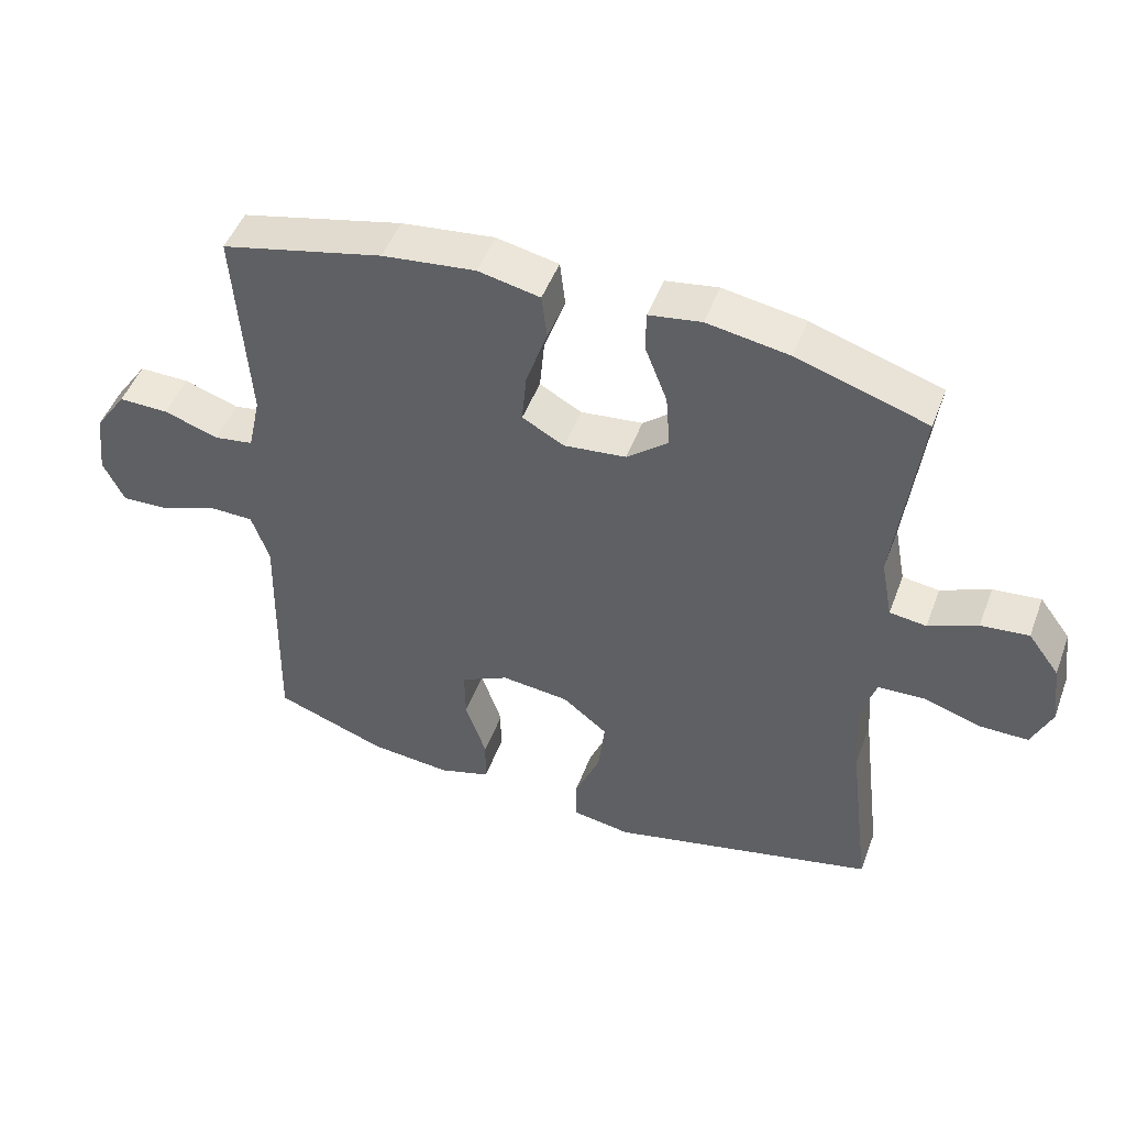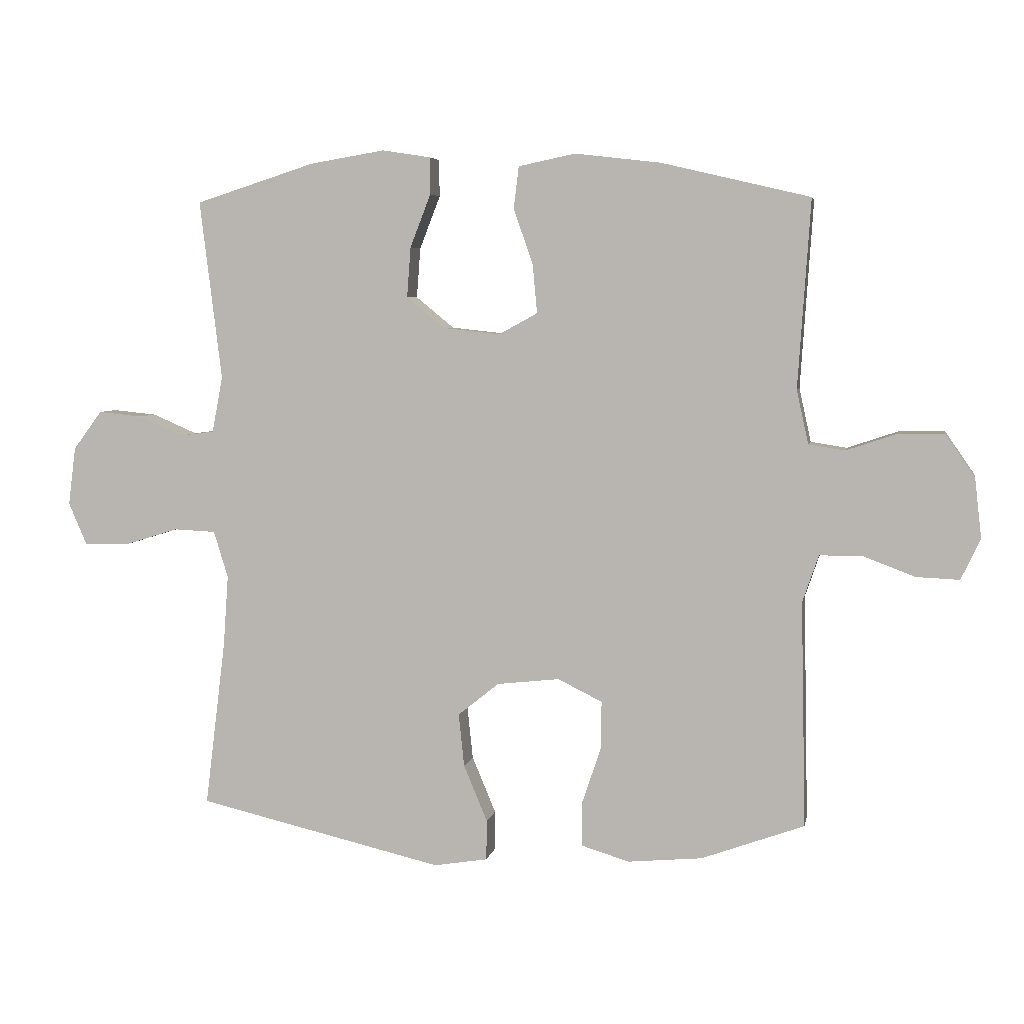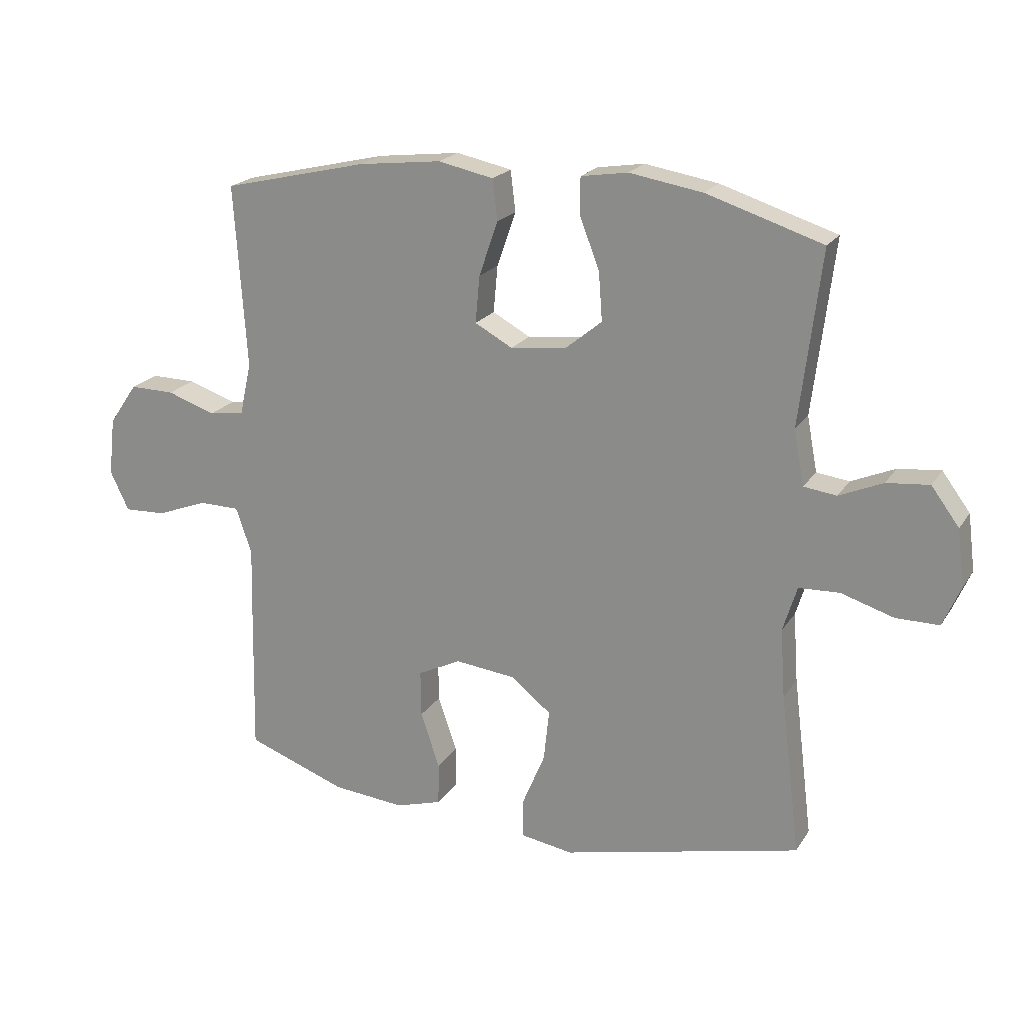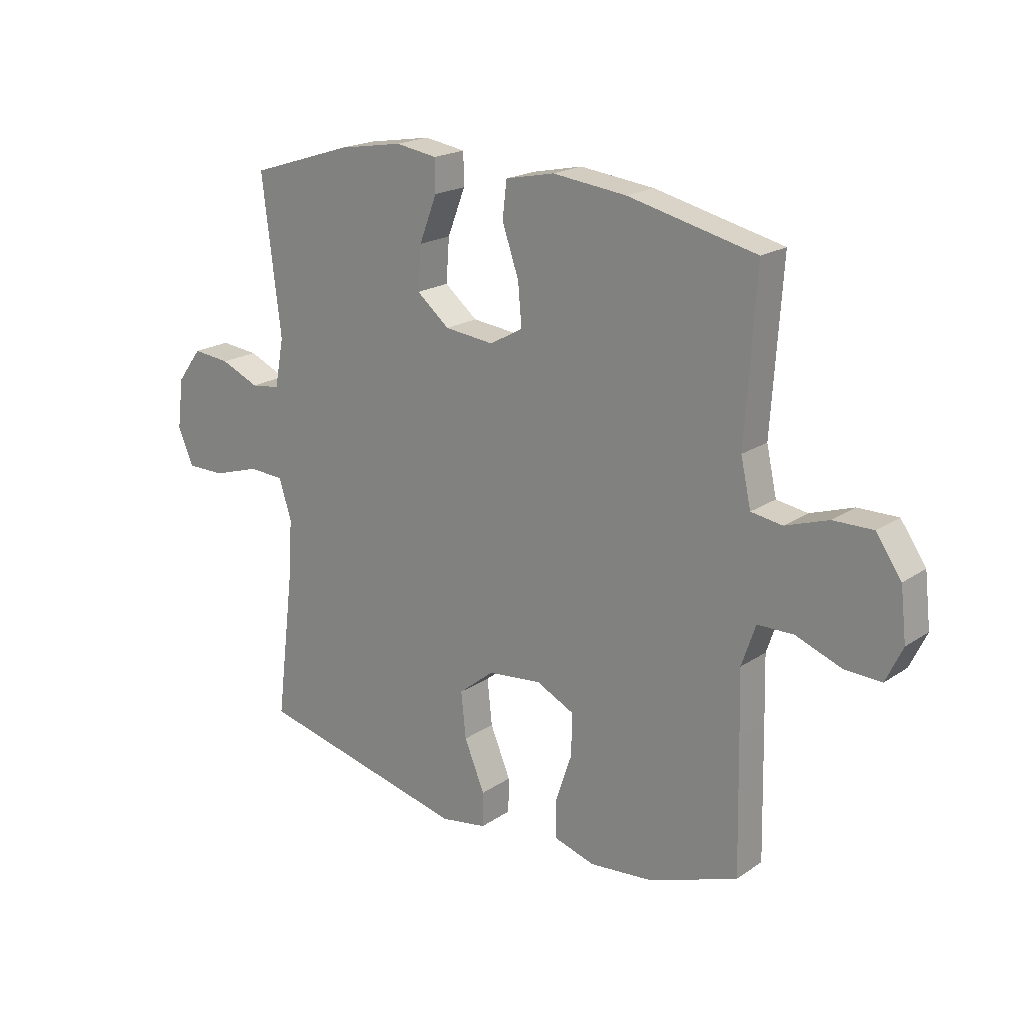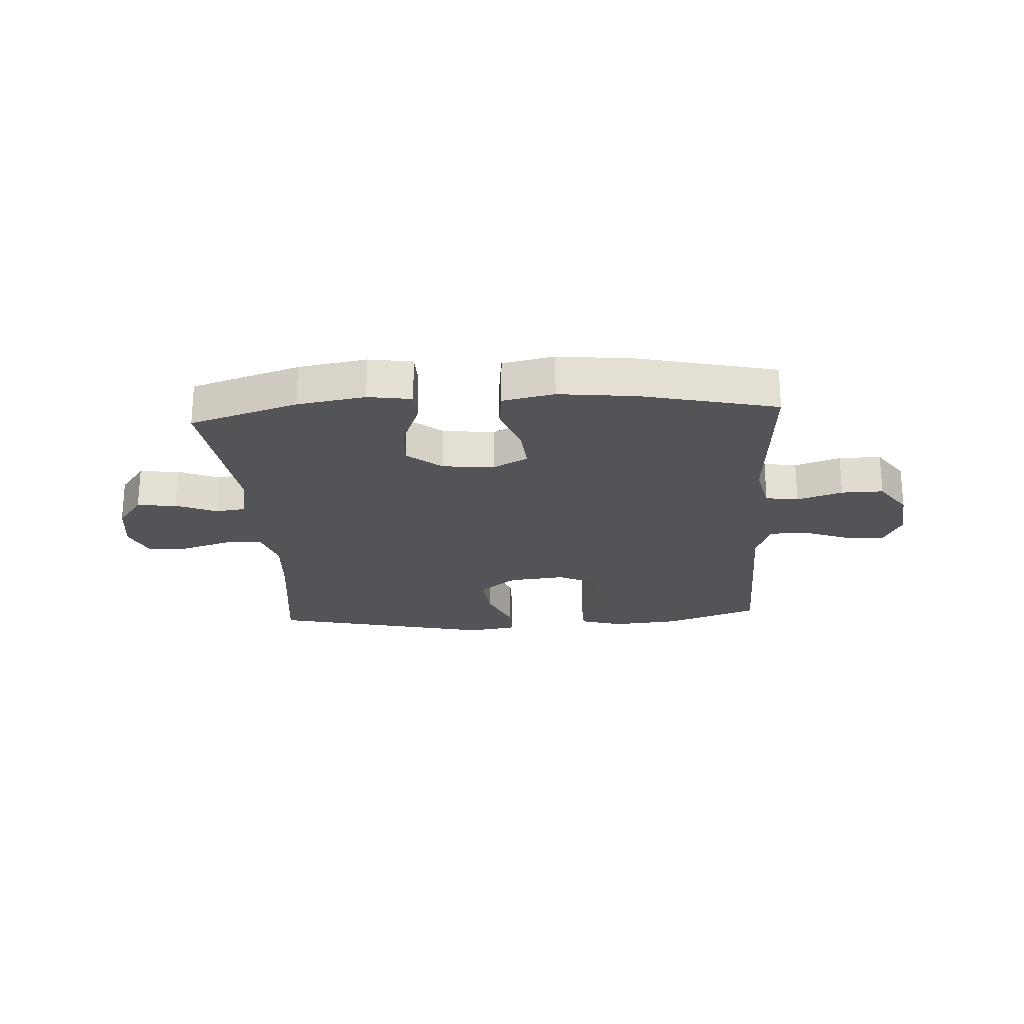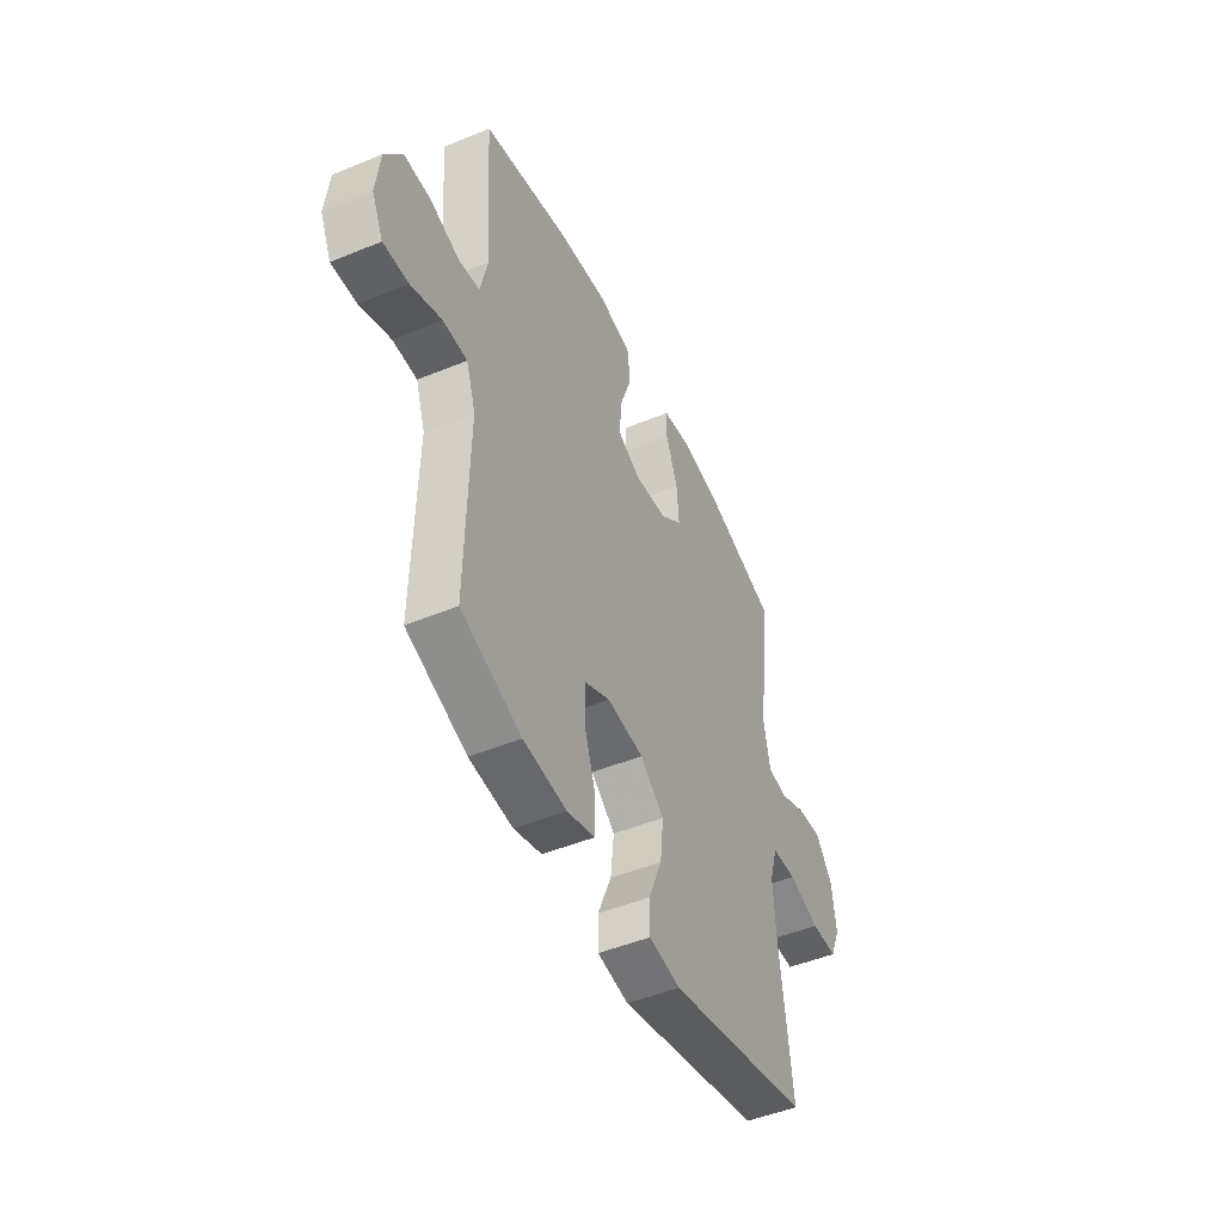
<metadata>
{"format":"obj","ext":"obj","renderer":"f3d","projection":"perspective","resolution":1024,"background":"white","views":[{"elev":48.7,"azim":-159.8,"up":"+Z"},{"elev":5.2,"azim":10.7,"up":"+Z"},{"elev":20.6,"azim":-156.4,"up":"+Z"},{"elev":19.6,"azim":39.0,"up":"+Z"},{"elev":-22.9,"azim":3.6,"up":"+Y"},{"elev":-48.0,"azim":114.8,"up":"+Z"}]}
</metadata>
<code>
v -0.5 0.07 -0.5
v -0.467 0.07 -0.233
v -0.459 0.07 -0.119
v -0.482 0.07 -0.044
v -0.549 0.07 -0.041
v -0.636 0.07 -0.068
v -0.707 0.07 -0.068
v -0.736 0.07 -0.001
v -0.724 0.07 0.092
v -0.678 0.07 0.154
v -0.608 0.07 0.147
v -0.536 0.07 0.116
v -0.482 0.07 0.123
v -0.465 0.07 0.213
v -0.5 0.07 0.5
v -0.309 0.07 0.561
v -0.189 0.07 0.581
v -0.112 0.07 0.569
v -0.111 0.07 0.51
v -0.144 0.07 0.425
v -0.15 0.07 0.345
v -0.089 0.07 0.295
v 0.002 0.07 0.285
v 0.064 0.07 0.319
v 0.057 0.07 0.396
v 0.026 0.07 0.486
v 0.034 0.07 0.553
v 0.125 0.07 0.572
v 0.262 0.07 0.556
v 0.5 0.07 0.5
v 0.48 0.07 0.199
v 0.499 0.07 0.113
v 0.557 0.07 0.104
v 0.637 0.07 0.131
v 0.711 0.07 0.132
v 0.758 0.07 0.064
v 0.769 0.07 -0.032
v 0.738 0.07 -0.097
v 0.669 0.07 -0.094
v 0.585 0.07 -0.062
v 0.518 0.07 -0.063
v 0.492 0.07 -0.139
v 0.495 0.07 -0.258
v 0.5 0.07 -0.5
v 0.335 0.07 -0.56
v 0.216 0.07 -0.571
v 0.14 0.07 -0.548
v 0.139 0.07 -0.478
v 0.17 0.07 -0.386
v 0.171 0.07 -0.309
v 0.1 0.07 -0.274
v 0 0.07 -0.285
v -0.066 0.07 -0.338
v -0.057 0.07 -0.423
v -0.019 0.07 -0.514
v -0.02 0.07 -0.578
v -0.106 0.07 -0.592
v -0.5 0 -0.5
v -0.467 0 -0.233
v -0.459 0 -0.119
v -0.482 0 -0.044
v -0.549 0 -0.041
v -0.636 0 -0.068
v -0.707 0 -0.068
v -0.736 0 -0.001
v -0.724 0 0.092
v -0.678 0 0.154
v -0.608 0 0.147
v -0.536 0 0.116
v -0.482 0 0.123
v -0.465 0 0.213
v -0.5 0 0.5
v -0.309 0 0.561
v -0.189 0 0.581
v -0.112 0 0.569
v -0.111 0 0.51
v -0.144 0 0.425
v -0.15 0 0.345
v -0.089 0 0.295
v 0.002 0 0.285
v 0.064 0 0.319
v 0.057 0 0.396
v 0.026 0 0.486
v 0.034 0 0.553
v 0.125 0 0.572
v 0.262 0 0.556
v 0.5 0 0.5
v 0.48 0 0.199
v 0.499 0 0.113
v 0.557 0 0.104
v 0.637 0 0.131
v 0.711 0 0.132
v 0.758 0 0.064
v 0.769 0 -0.032
v 0.738 0 -0.097
v 0.669 0 -0.094
v 0.585 0 -0.062
v 0.518 0 -0.063
v 0.492 0 -0.139
v 0.495 0 -0.258
v 0.5 0 -0.5
v 0.335 0 -0.56
v 0.216 0 -0.571
v 0.14 0 -0.548
v 0.139 0 -0.478
v 0.17 0 -0.386
v 0.171 0 -0.309
v 0.1 0 -0.274
v 0 0 -0.285
v -0.066 0 -0.338
v -0.057 0 -0.423
v -0.019 0 -0.514
v -0.02 0 -0.578
v -0.106 0 -0.592
f 54 55 56 57
f 53 54 57 1
f 52 53 1 2
f 51 52 2 3
f 46 47 48 49
f 46 49 50
f 45 46 50
f 42 43 44 45
f 41 42 45 50
f 37 38 39 40
f 37 40 41
f 36 37 41
f 33 34 35 36
f 32 33 36 41
f 31 32 41 50
f 25 26 27 28
f 24 25 28 29
f 17 18 19 20
f 17 20 21
f 14 15 16 17
f 13 14 17 21
f 9 10 11 12
f 7 8 9 12
f 5 6 7 12
f 4 5 12 13
f 51 3 4 13
f 24 29 30 31
f 23 24 31 50
f 22 23 50 51
f 13 21 22 51
f 114 113 112 111
f 58 114 111 110
f 59 58 110 109
f 60 59 109 108
f 106 105 104 103
f 107 106 103
f 107 103 102
f 102 101 100 99
f 107 102 99 98
f 97 96 95 94
f 98 97 94
f 98 94 93
f 93 92 91 90
f 98 93 90 89
f 107 98 89 88
f 85 84 83 82
f 86 85 82 81
f 77 76 75 74
f 78 77 74
f 74 73 72 71
f 78 74 71 70
f 69 68 67 66
f 69 66 65 64
f 69 64 63 62
f 70 69 62 61
f 70 61 60 108
f 88 87 86 81
f 107 88 81 80
f 108 107 80 79
f 108 79 78 70
f 1 58 59 2
f 2 59 60 3
f 3 60 61 4
f 4 61 62 5
f 5 62 63 6
f 6 63 64 7
f 7 64 65 8
f 8 65 66 9
f 9 66 67 10
f 10 67 68 11
f 11 68 69 12
f 12 69 70 13
f 13 70 71 14
f 14 71 72 15
f 15 72 73 16
f 16 73 74 17
f 17 74 75 18
f 18 75 76 19
f 19 76 77 20
f 20 77 78 21
f 21 78 79 22
f 22 79 80 23
f 23 80 81 24
f 24 81 82 25
f 25 82 83 26
f 26 83 84 27
f 27 84 85 28
f 28 85 86 29
f 29 86 87 30
f 30 87 88 31
f 31 88 89 32
f 32 89 90 33
f 33 90 91 34
f 34 91 92 35
f 35 92 93 36
f 36 93 94 37
f 37 94 95 38
f 38 95 96 39
f 39 96 97 40
f 40 97 98 41
f 41 98 99 42
f 42 99 100 43
f 43 100 101 44
f 44 101 102 45
f 45 102 103 46
f 46 103 104 47
f 47 104 105 48
f 48 105 106 49
f 49 106 107 50
f 50 107 108 51
f 51 108 109 52
f 52 109 110 53
f 53 110 111 54
f 54 111 112 55
f 55 112 113 56
f 56 113 114 57
f 57 114 58 1

</code>
